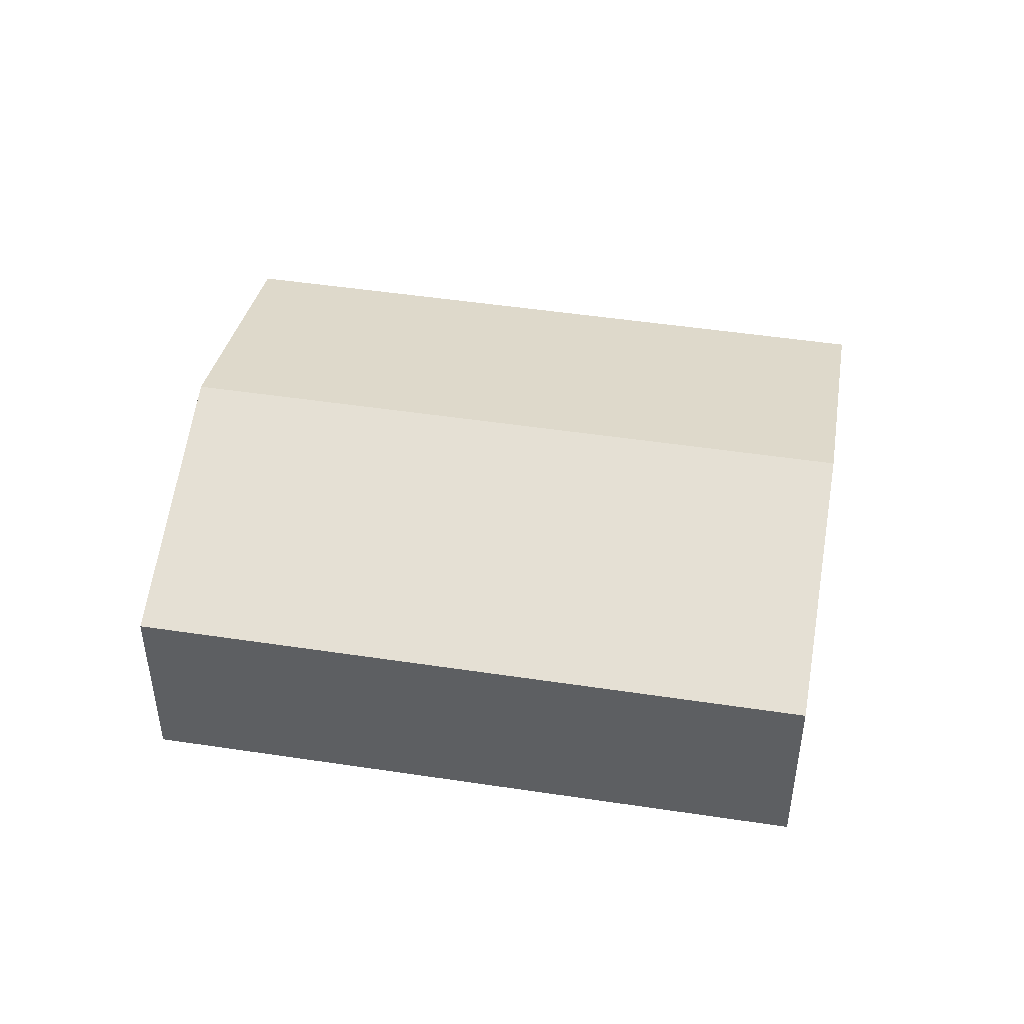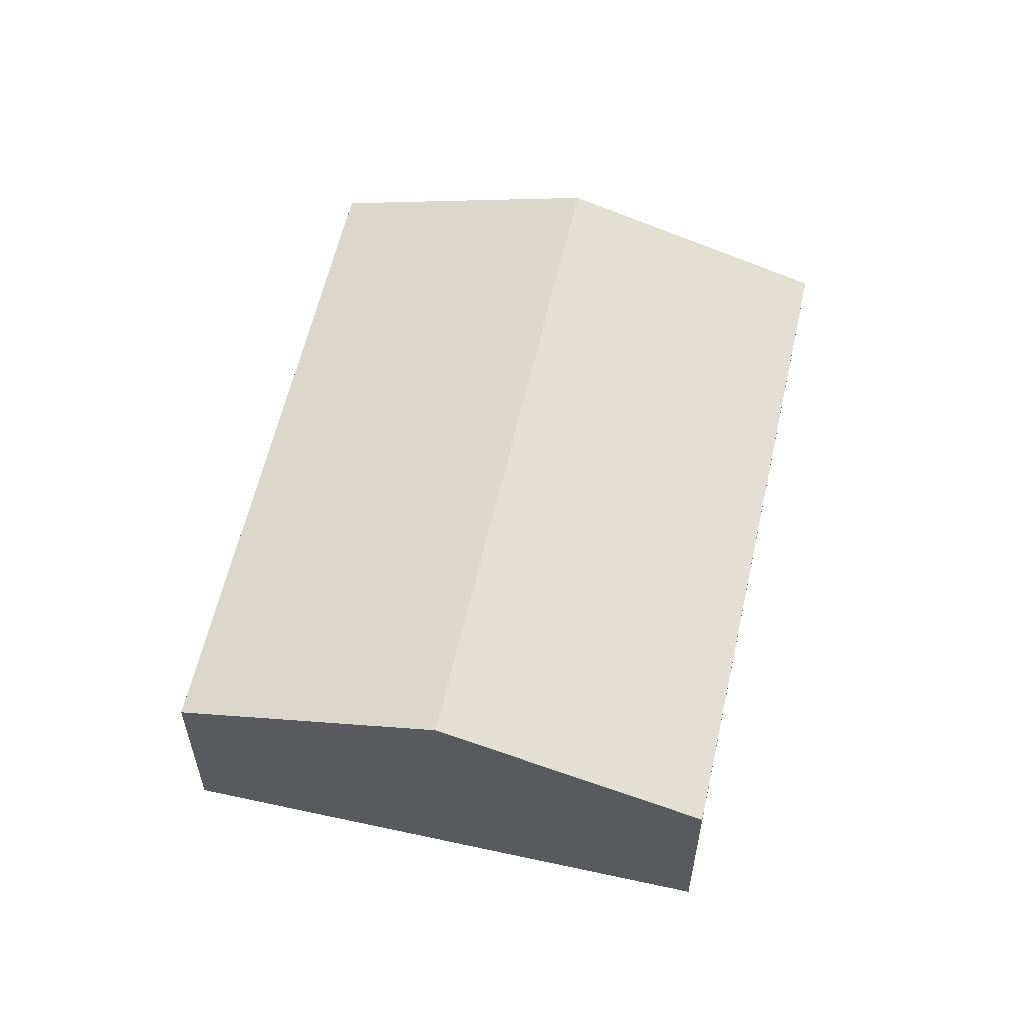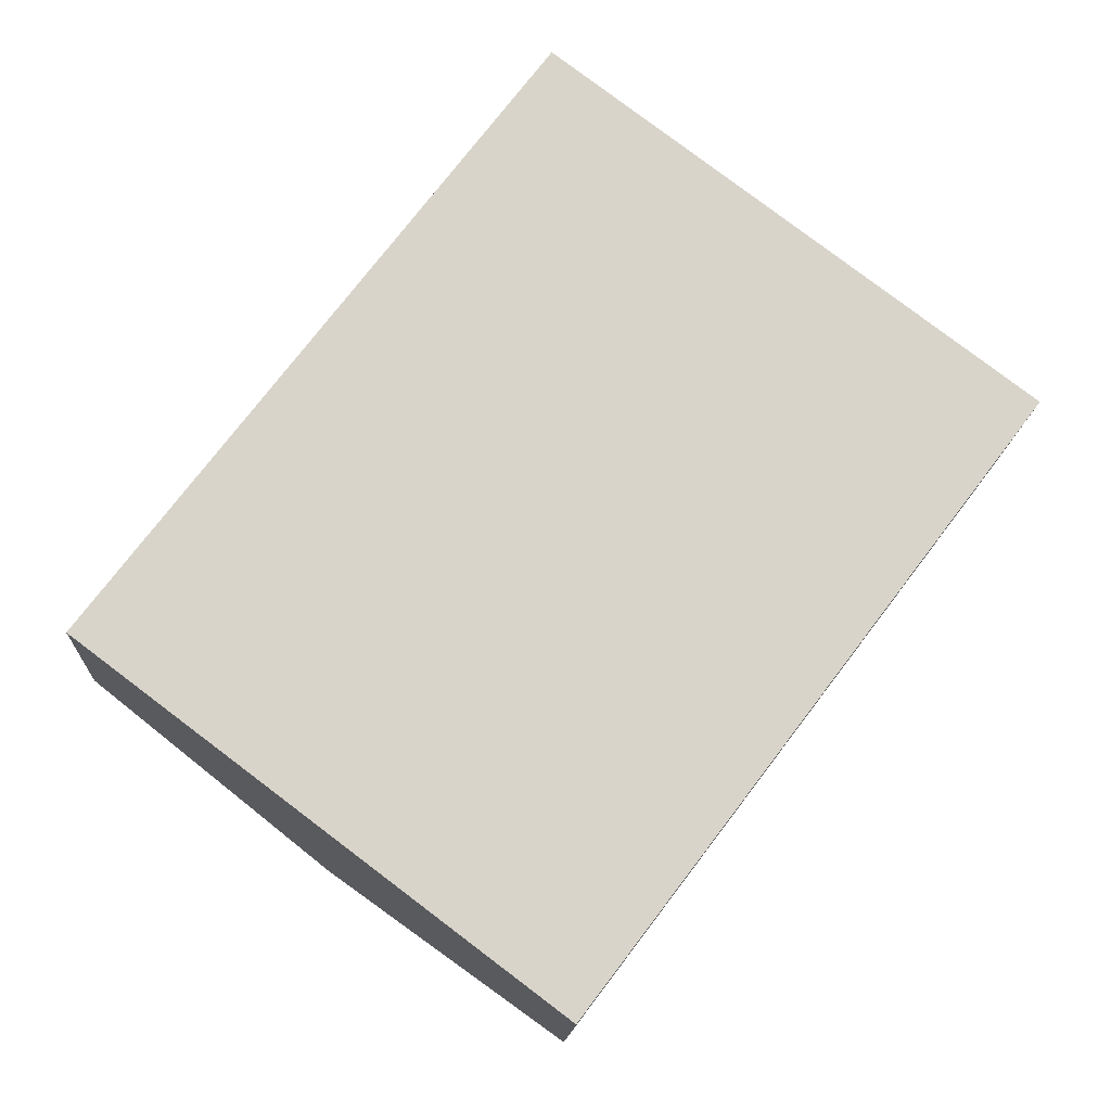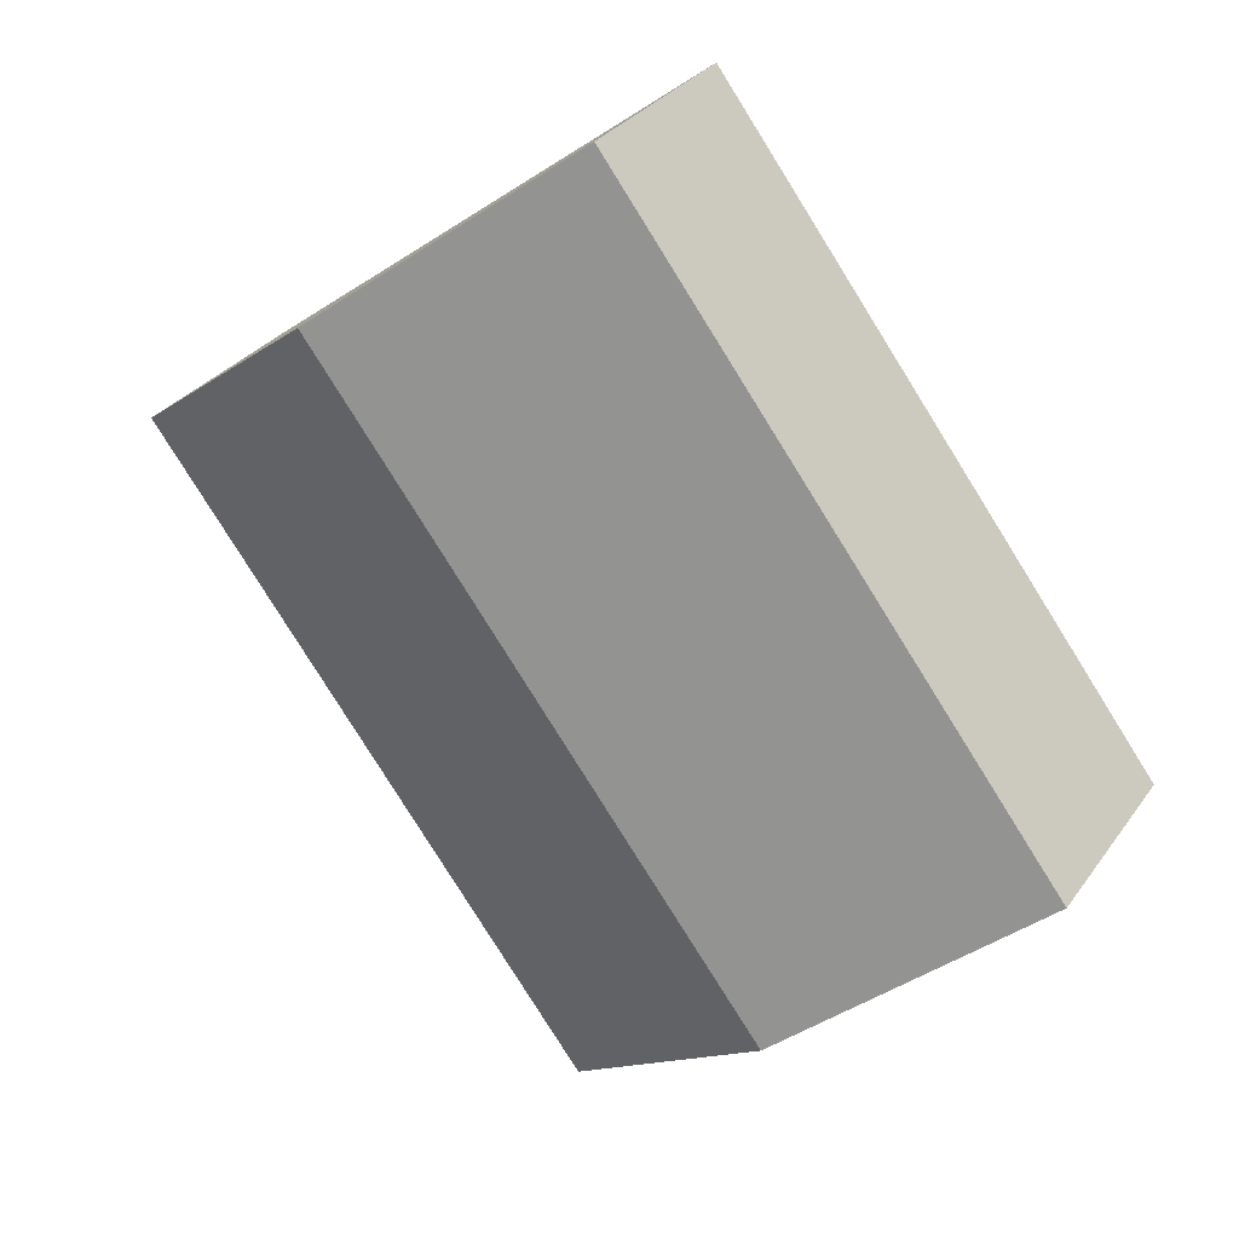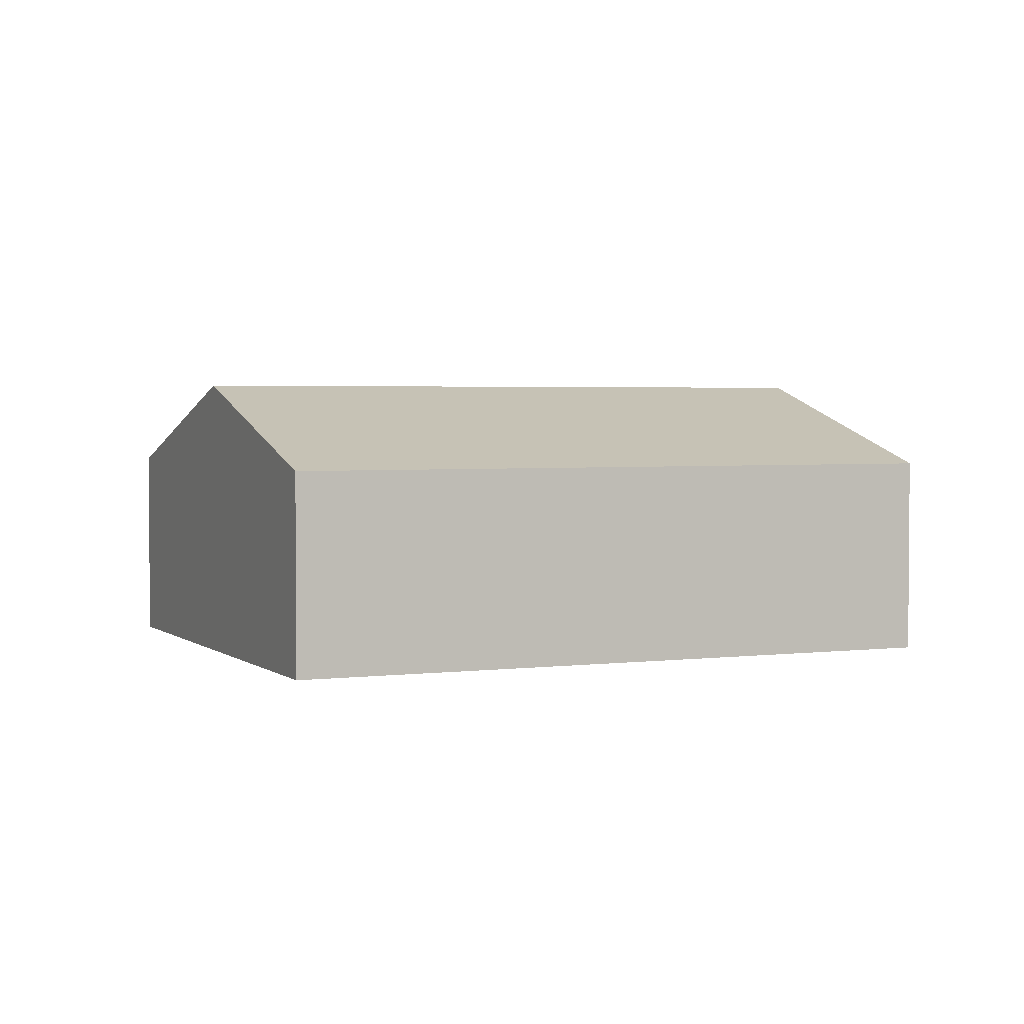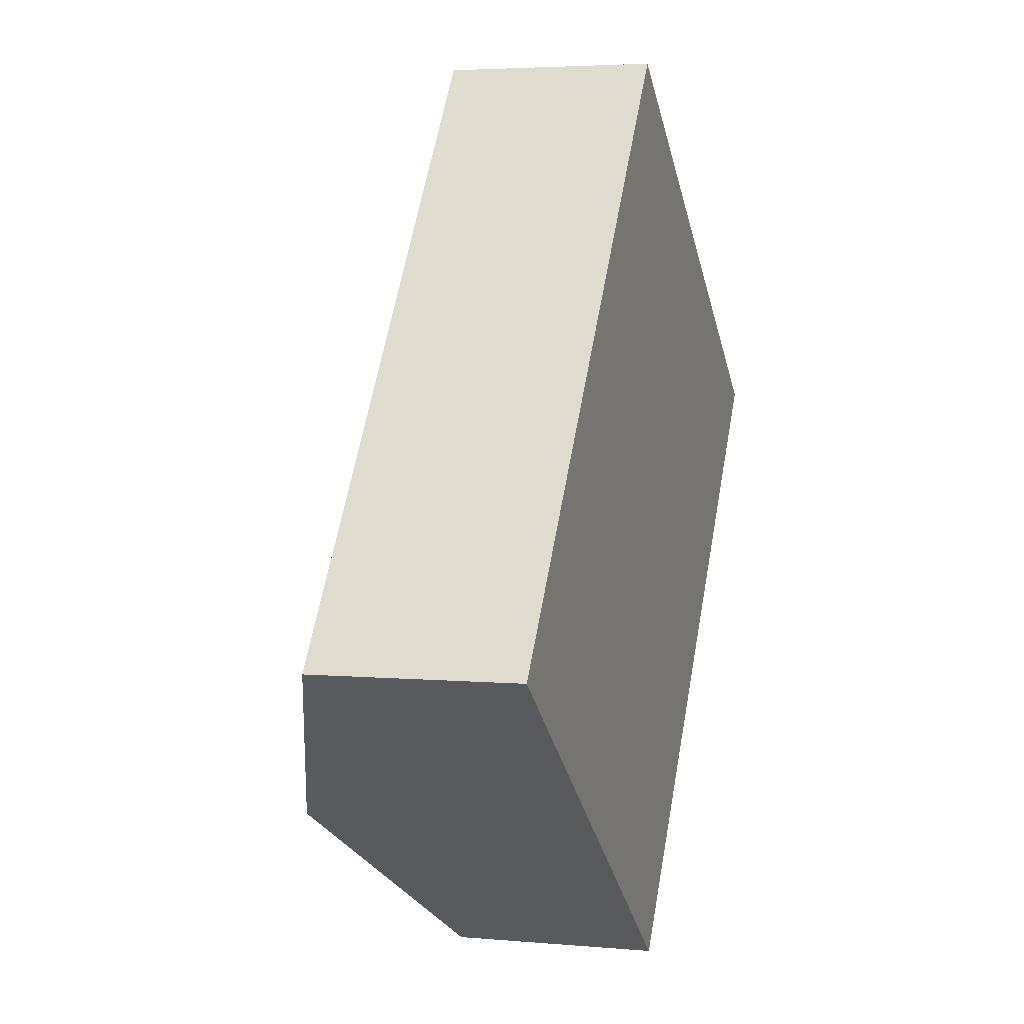
<metadata>
{"format":"obj","ext":"obj","renderer":"f3d","projection":"perspective","resolution":1024,"background":"white","views":[{"elev":47.9,"azim":-43.3,"up":"+Y"},{"elev":58.9,"azim":-130.3,"up":"+Y"},{"elev":-14.7,"azim":-2.8,"up":"+Z"},{"elev":30.1,"azim":-151.3,"up":"+Z"},{"elev":2.8,"azim":103.1,"up":"+Y"},{"elev":4.0,"azim":-73.3,"up":"+Z"}]}
</metadata>
<code>
v  12.45 2.892 3.225
v  3.187 4.103 -2.407
v  9.259 4.103 5.632
v  6.373 2.892 -4.814
v  6.072 2.892 8.039
v  0 2.892 1.771e-16
v  6.373 2.948e-16 -4.814
v  3.187 1.474e-16 -2.407
v  0 0 0
v  6.072 -4.922e-16 8.039
v  9.259 -3.449e-16 5.632
v  12.45 -1.975e-16 3.225
g defaultobject
f 1 2 3
f 2 1 4
f 2 5 3
f 5 2 6
f 7 2 4
f 2 7 8
f 2 8 6
f 6 8 9
f 9 5 6
f 5 9 10
f 10 3 5
f 3 10 11
f 3 11 1
f 1 11 12
f 12 4 1
f 4 12 7
f 8 10 9
f 10 8 7
f 10 7 12
f 10 12 11

</code>
